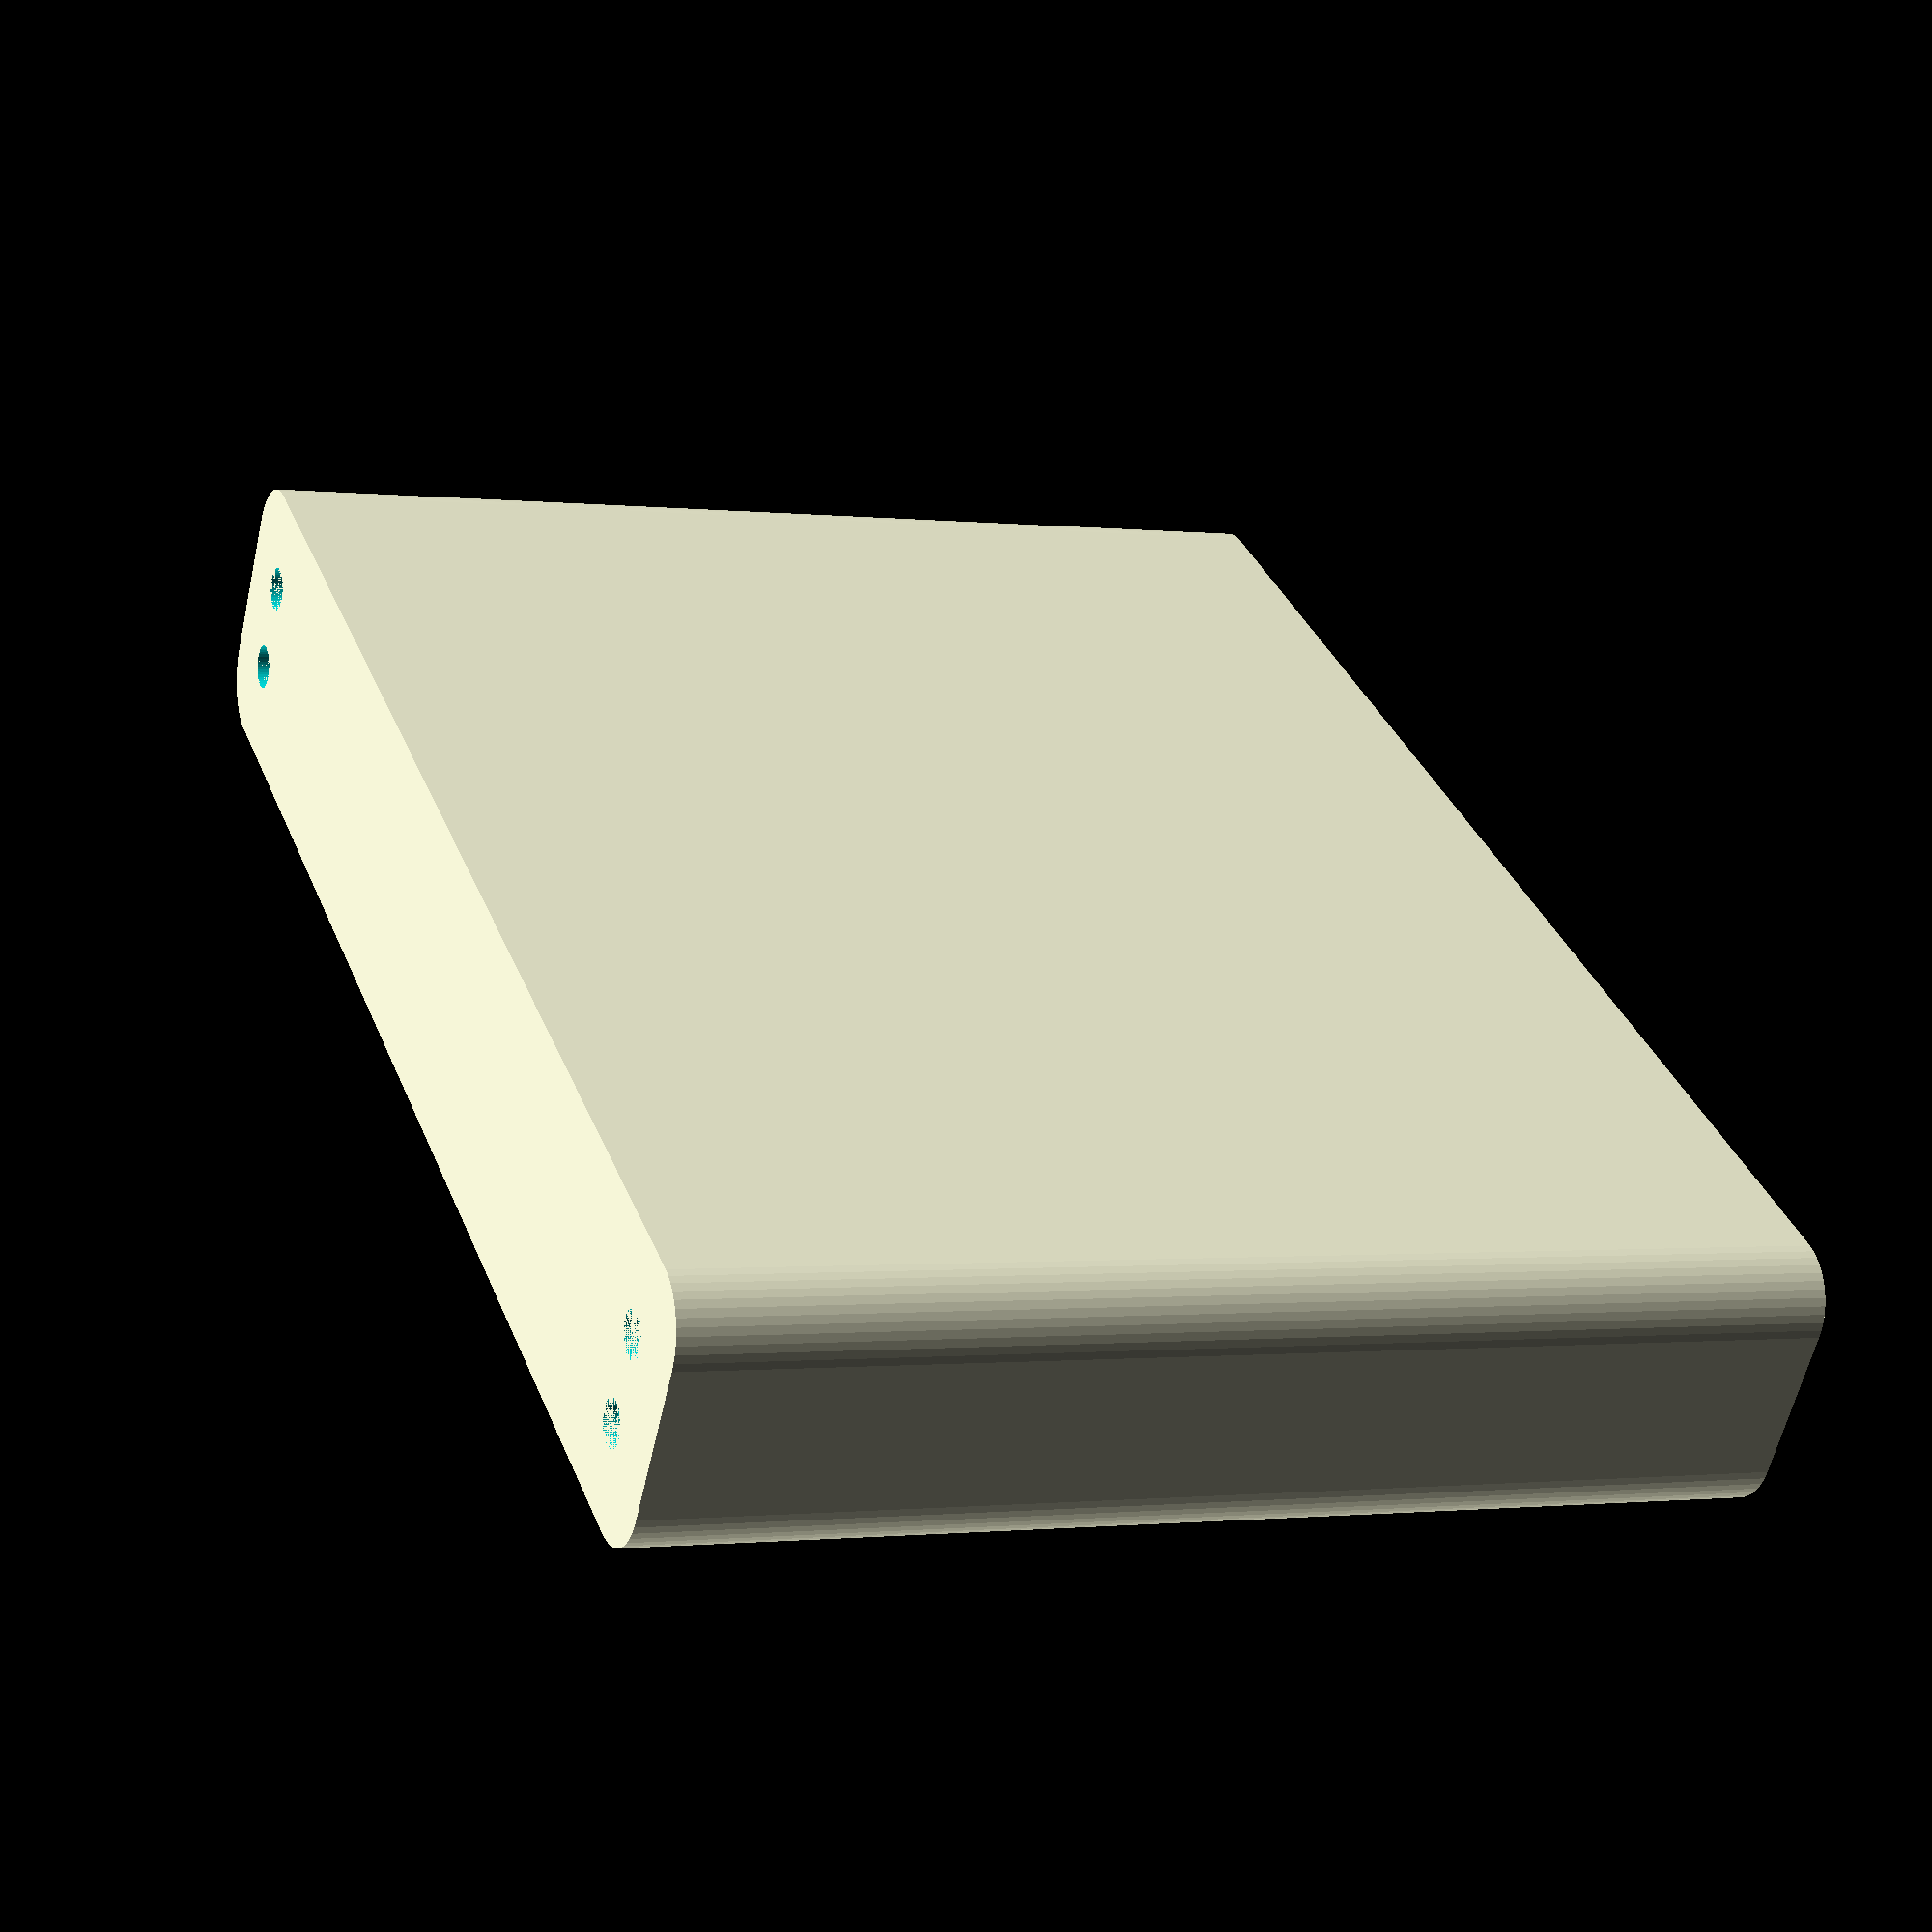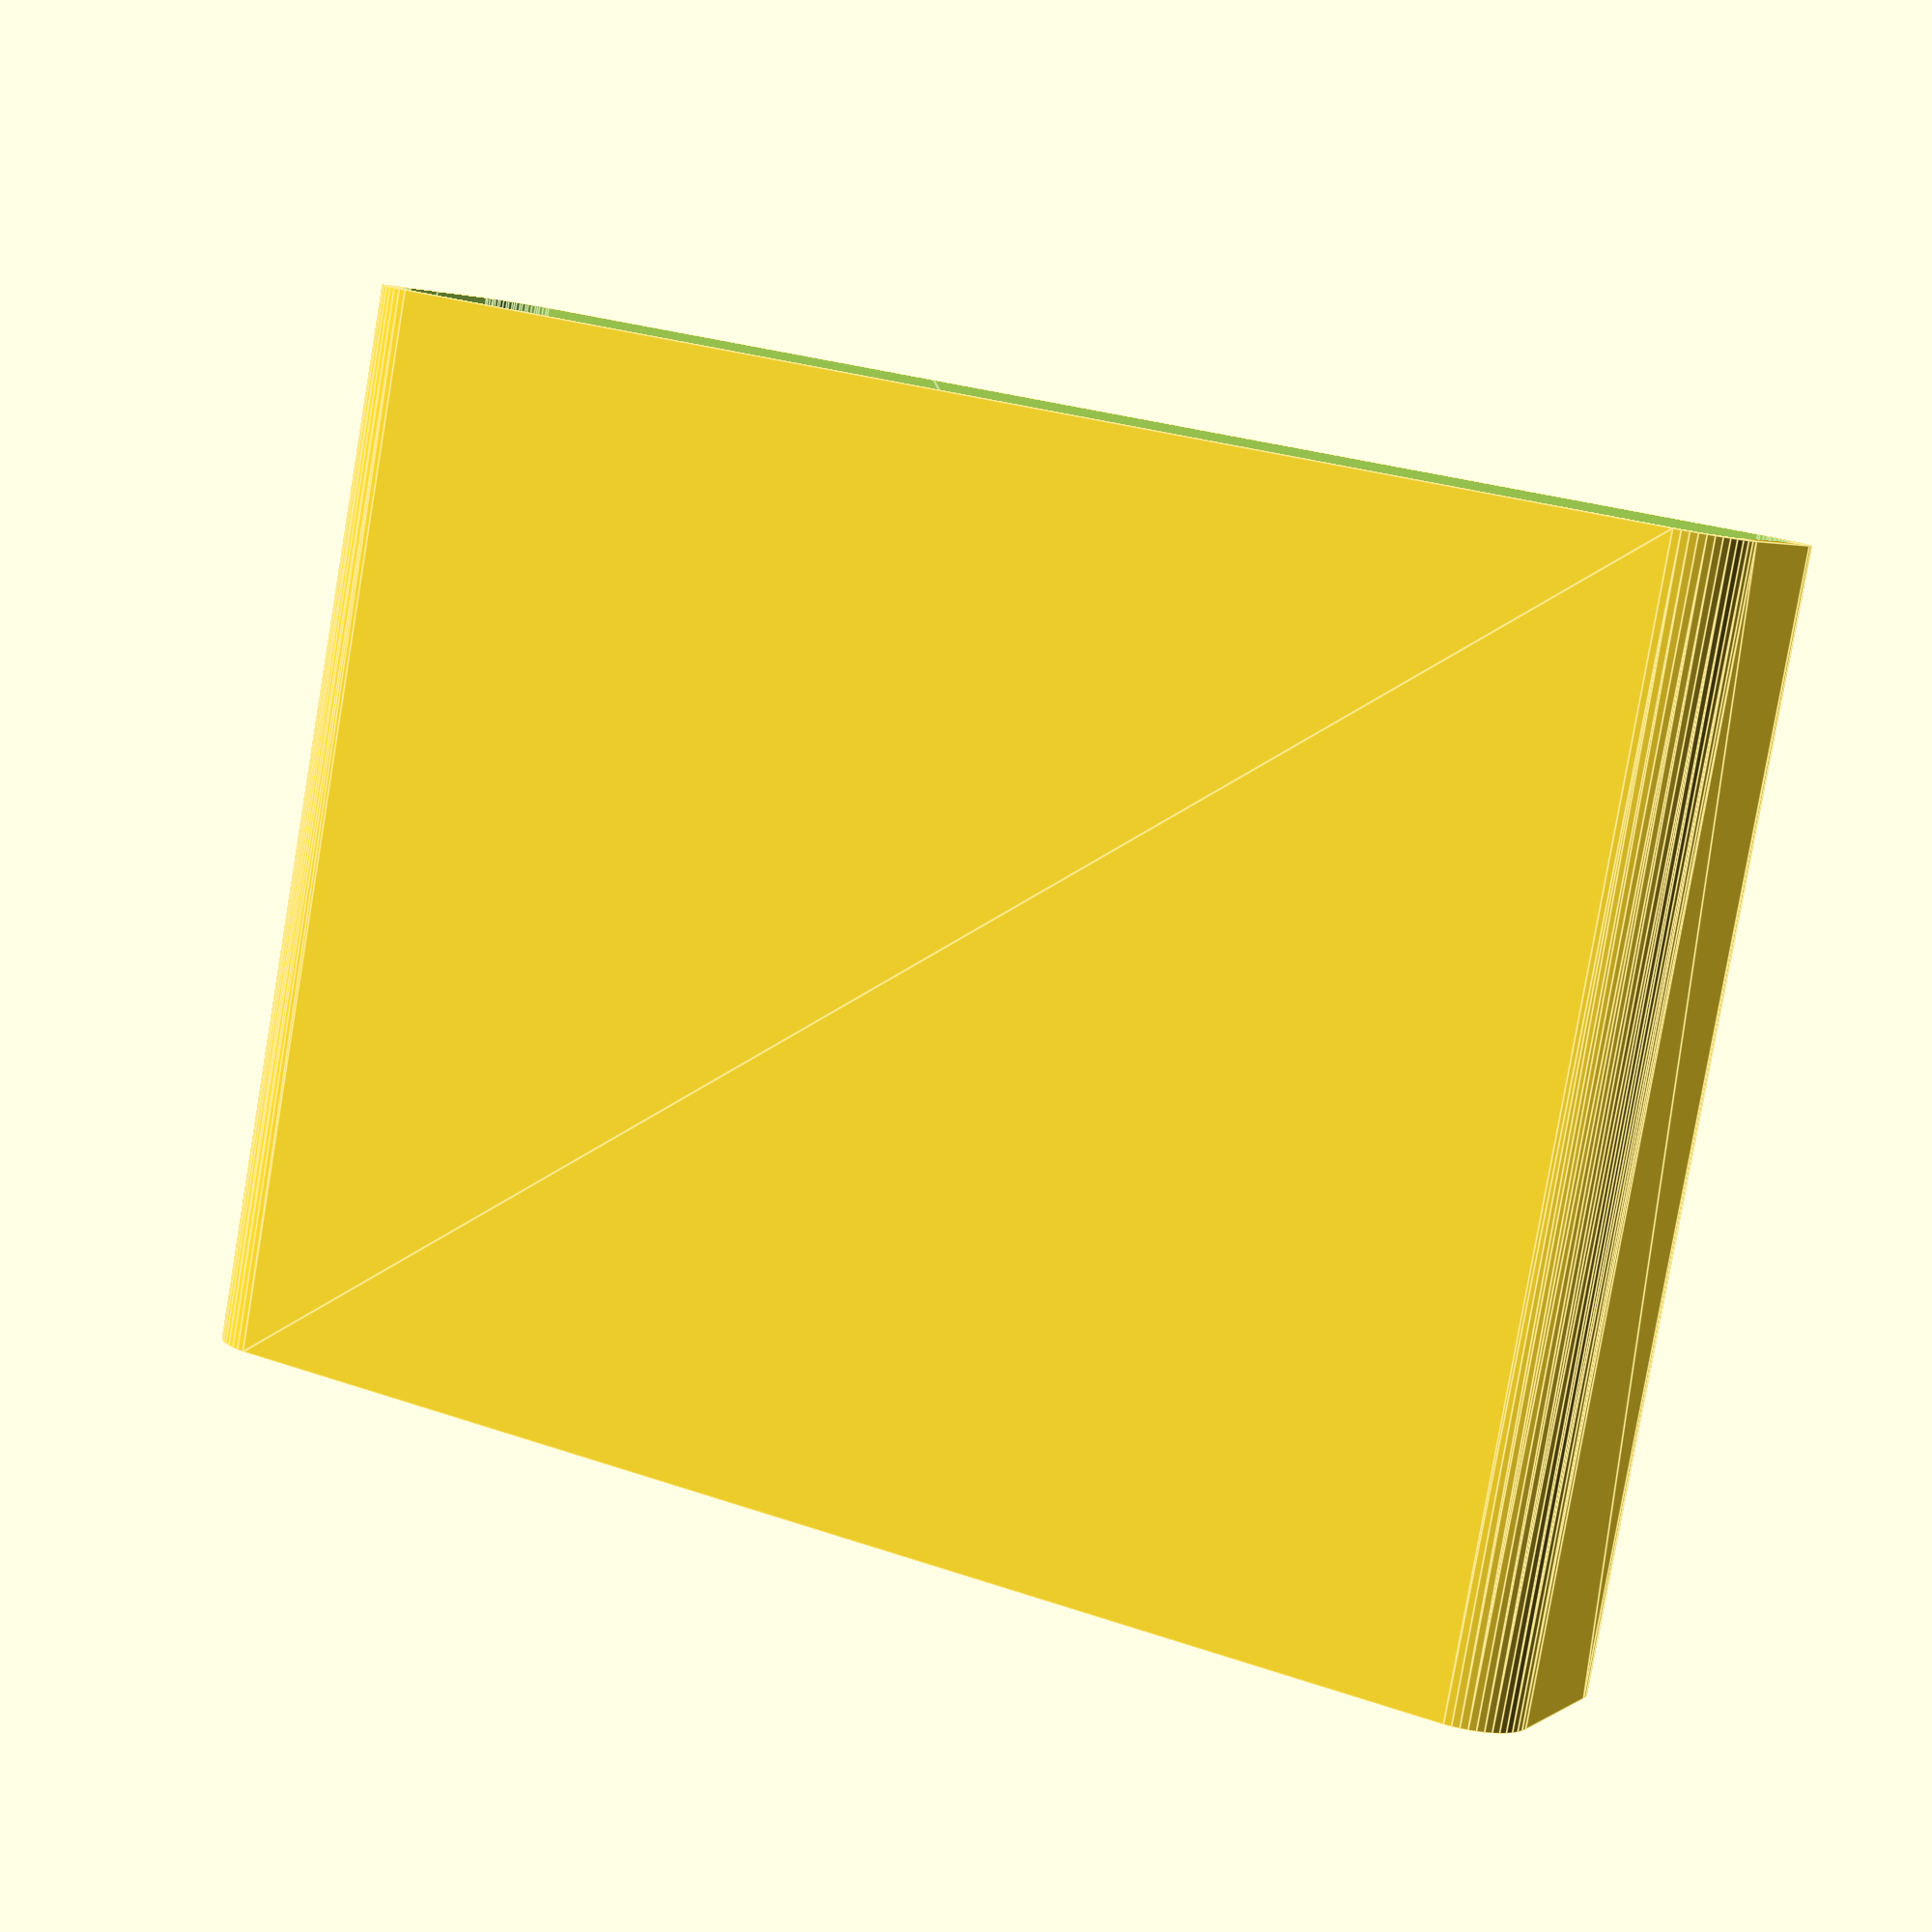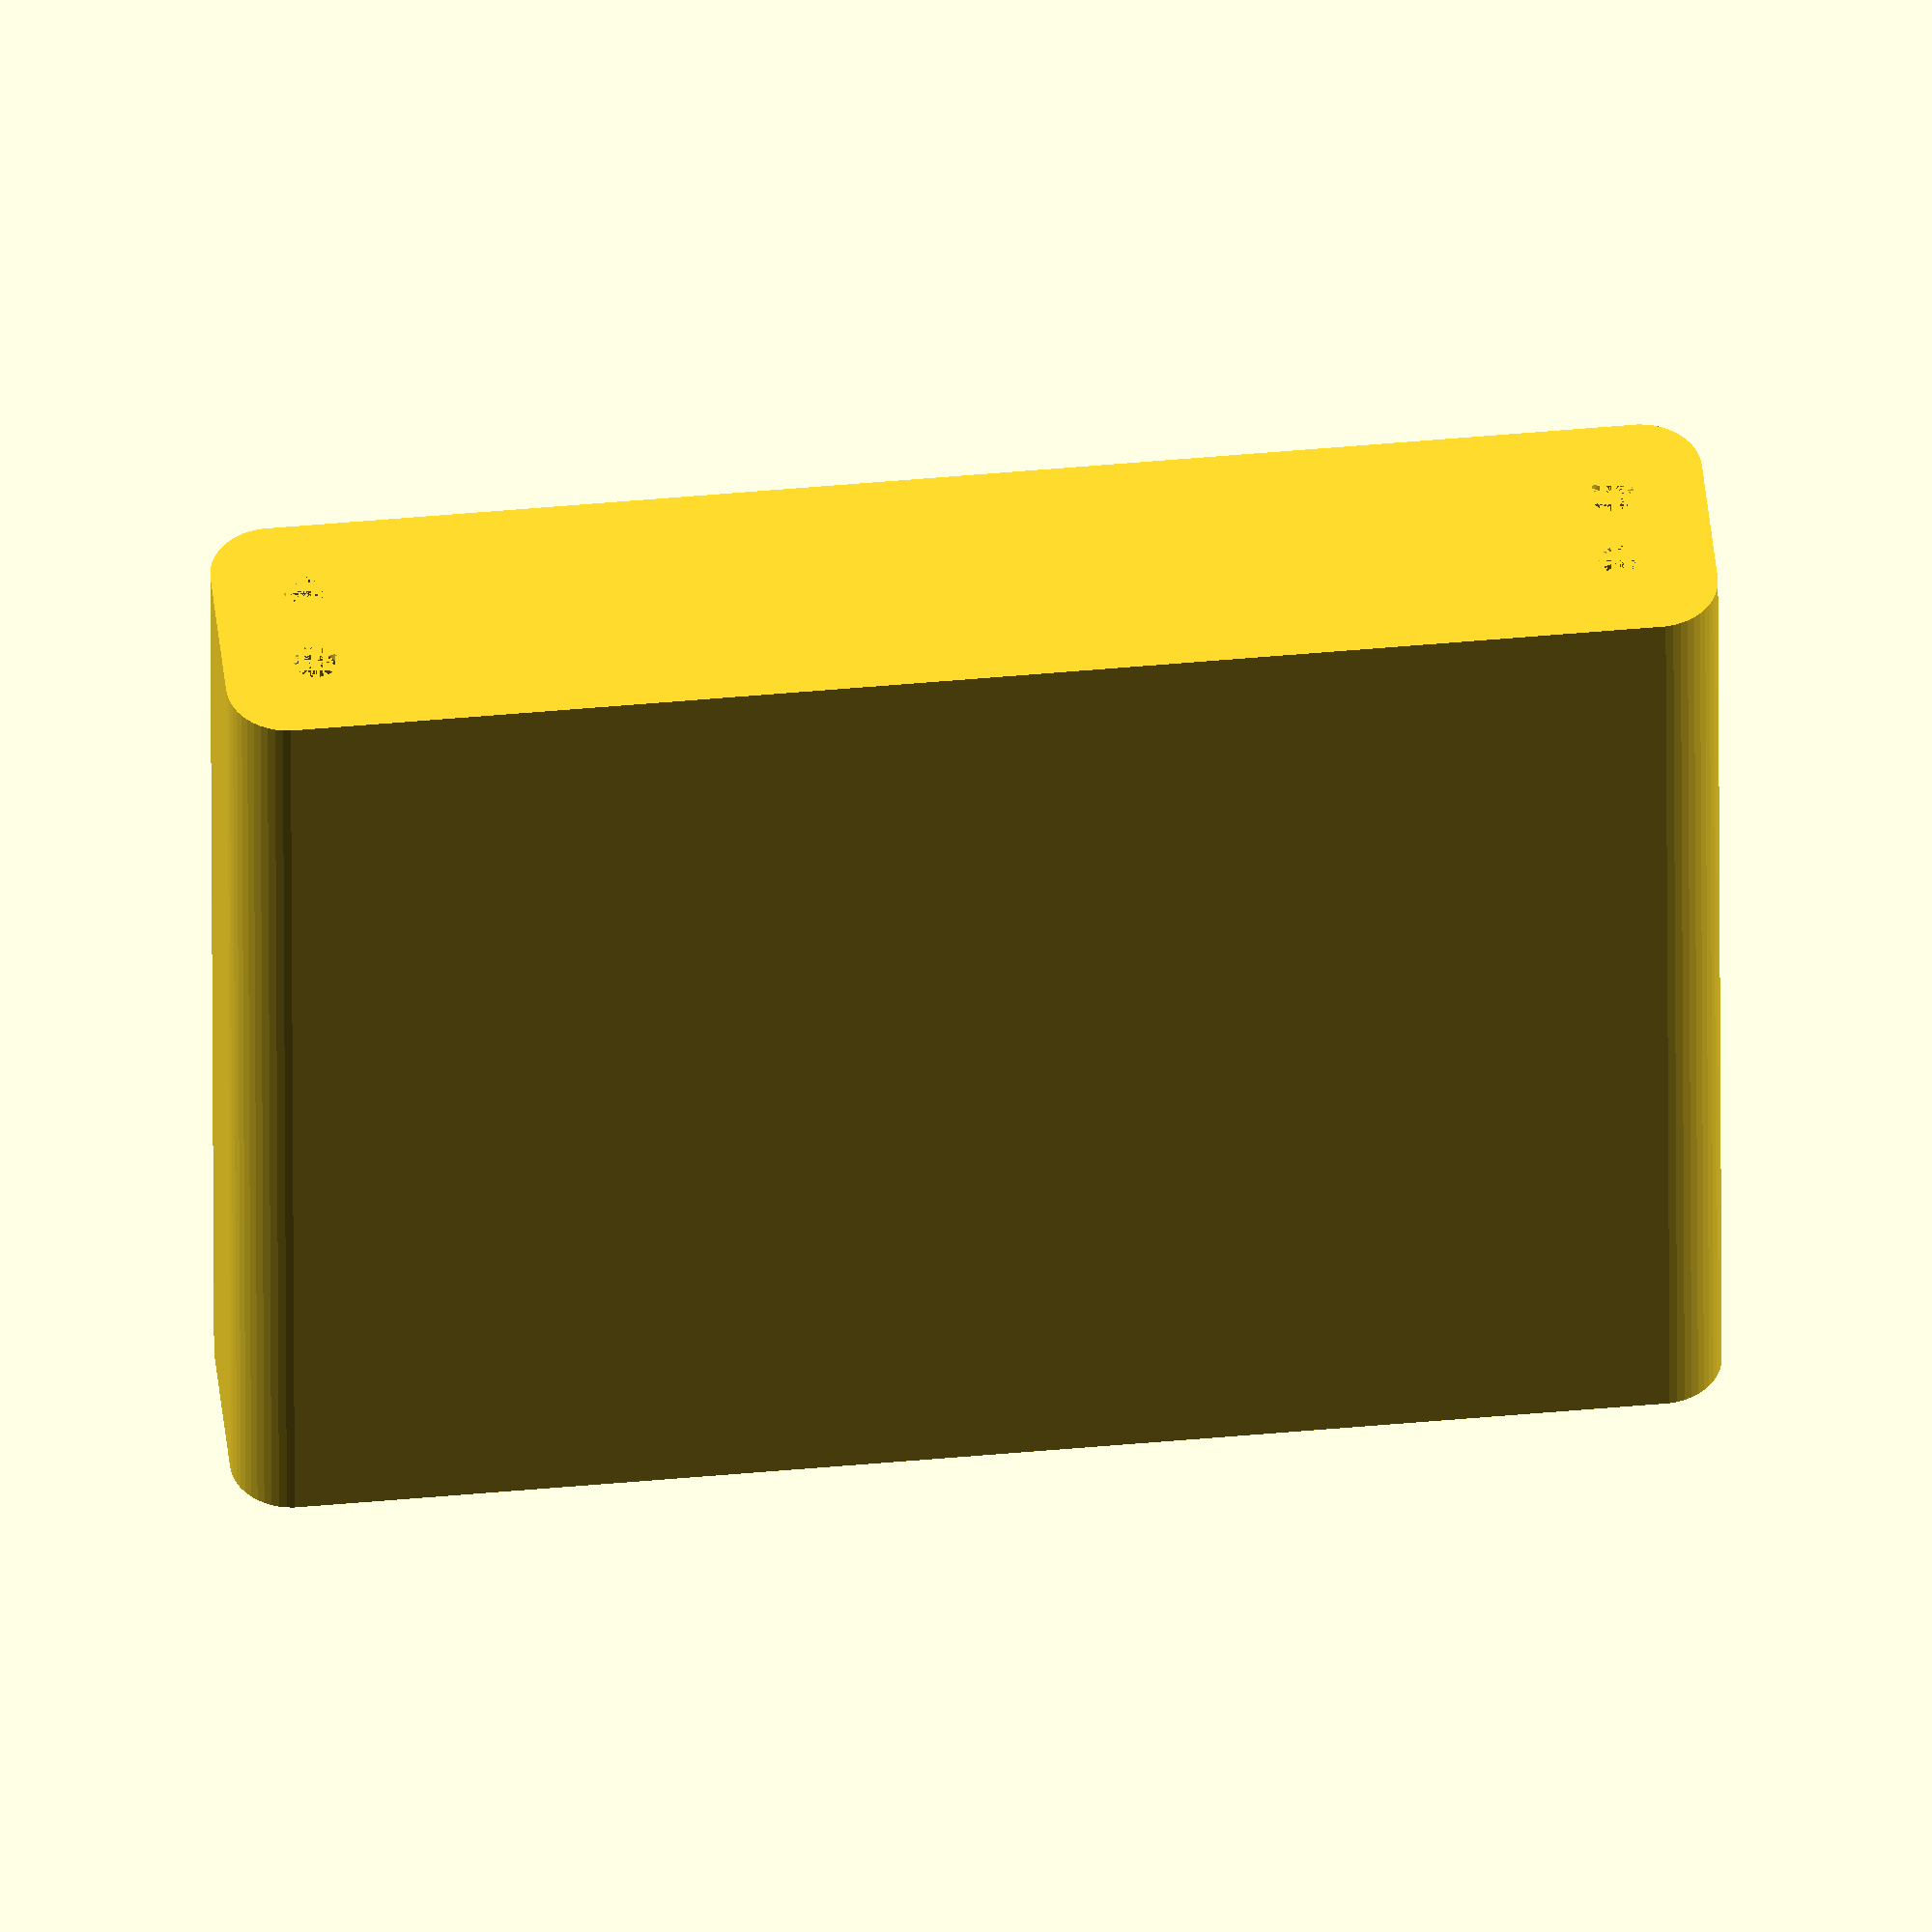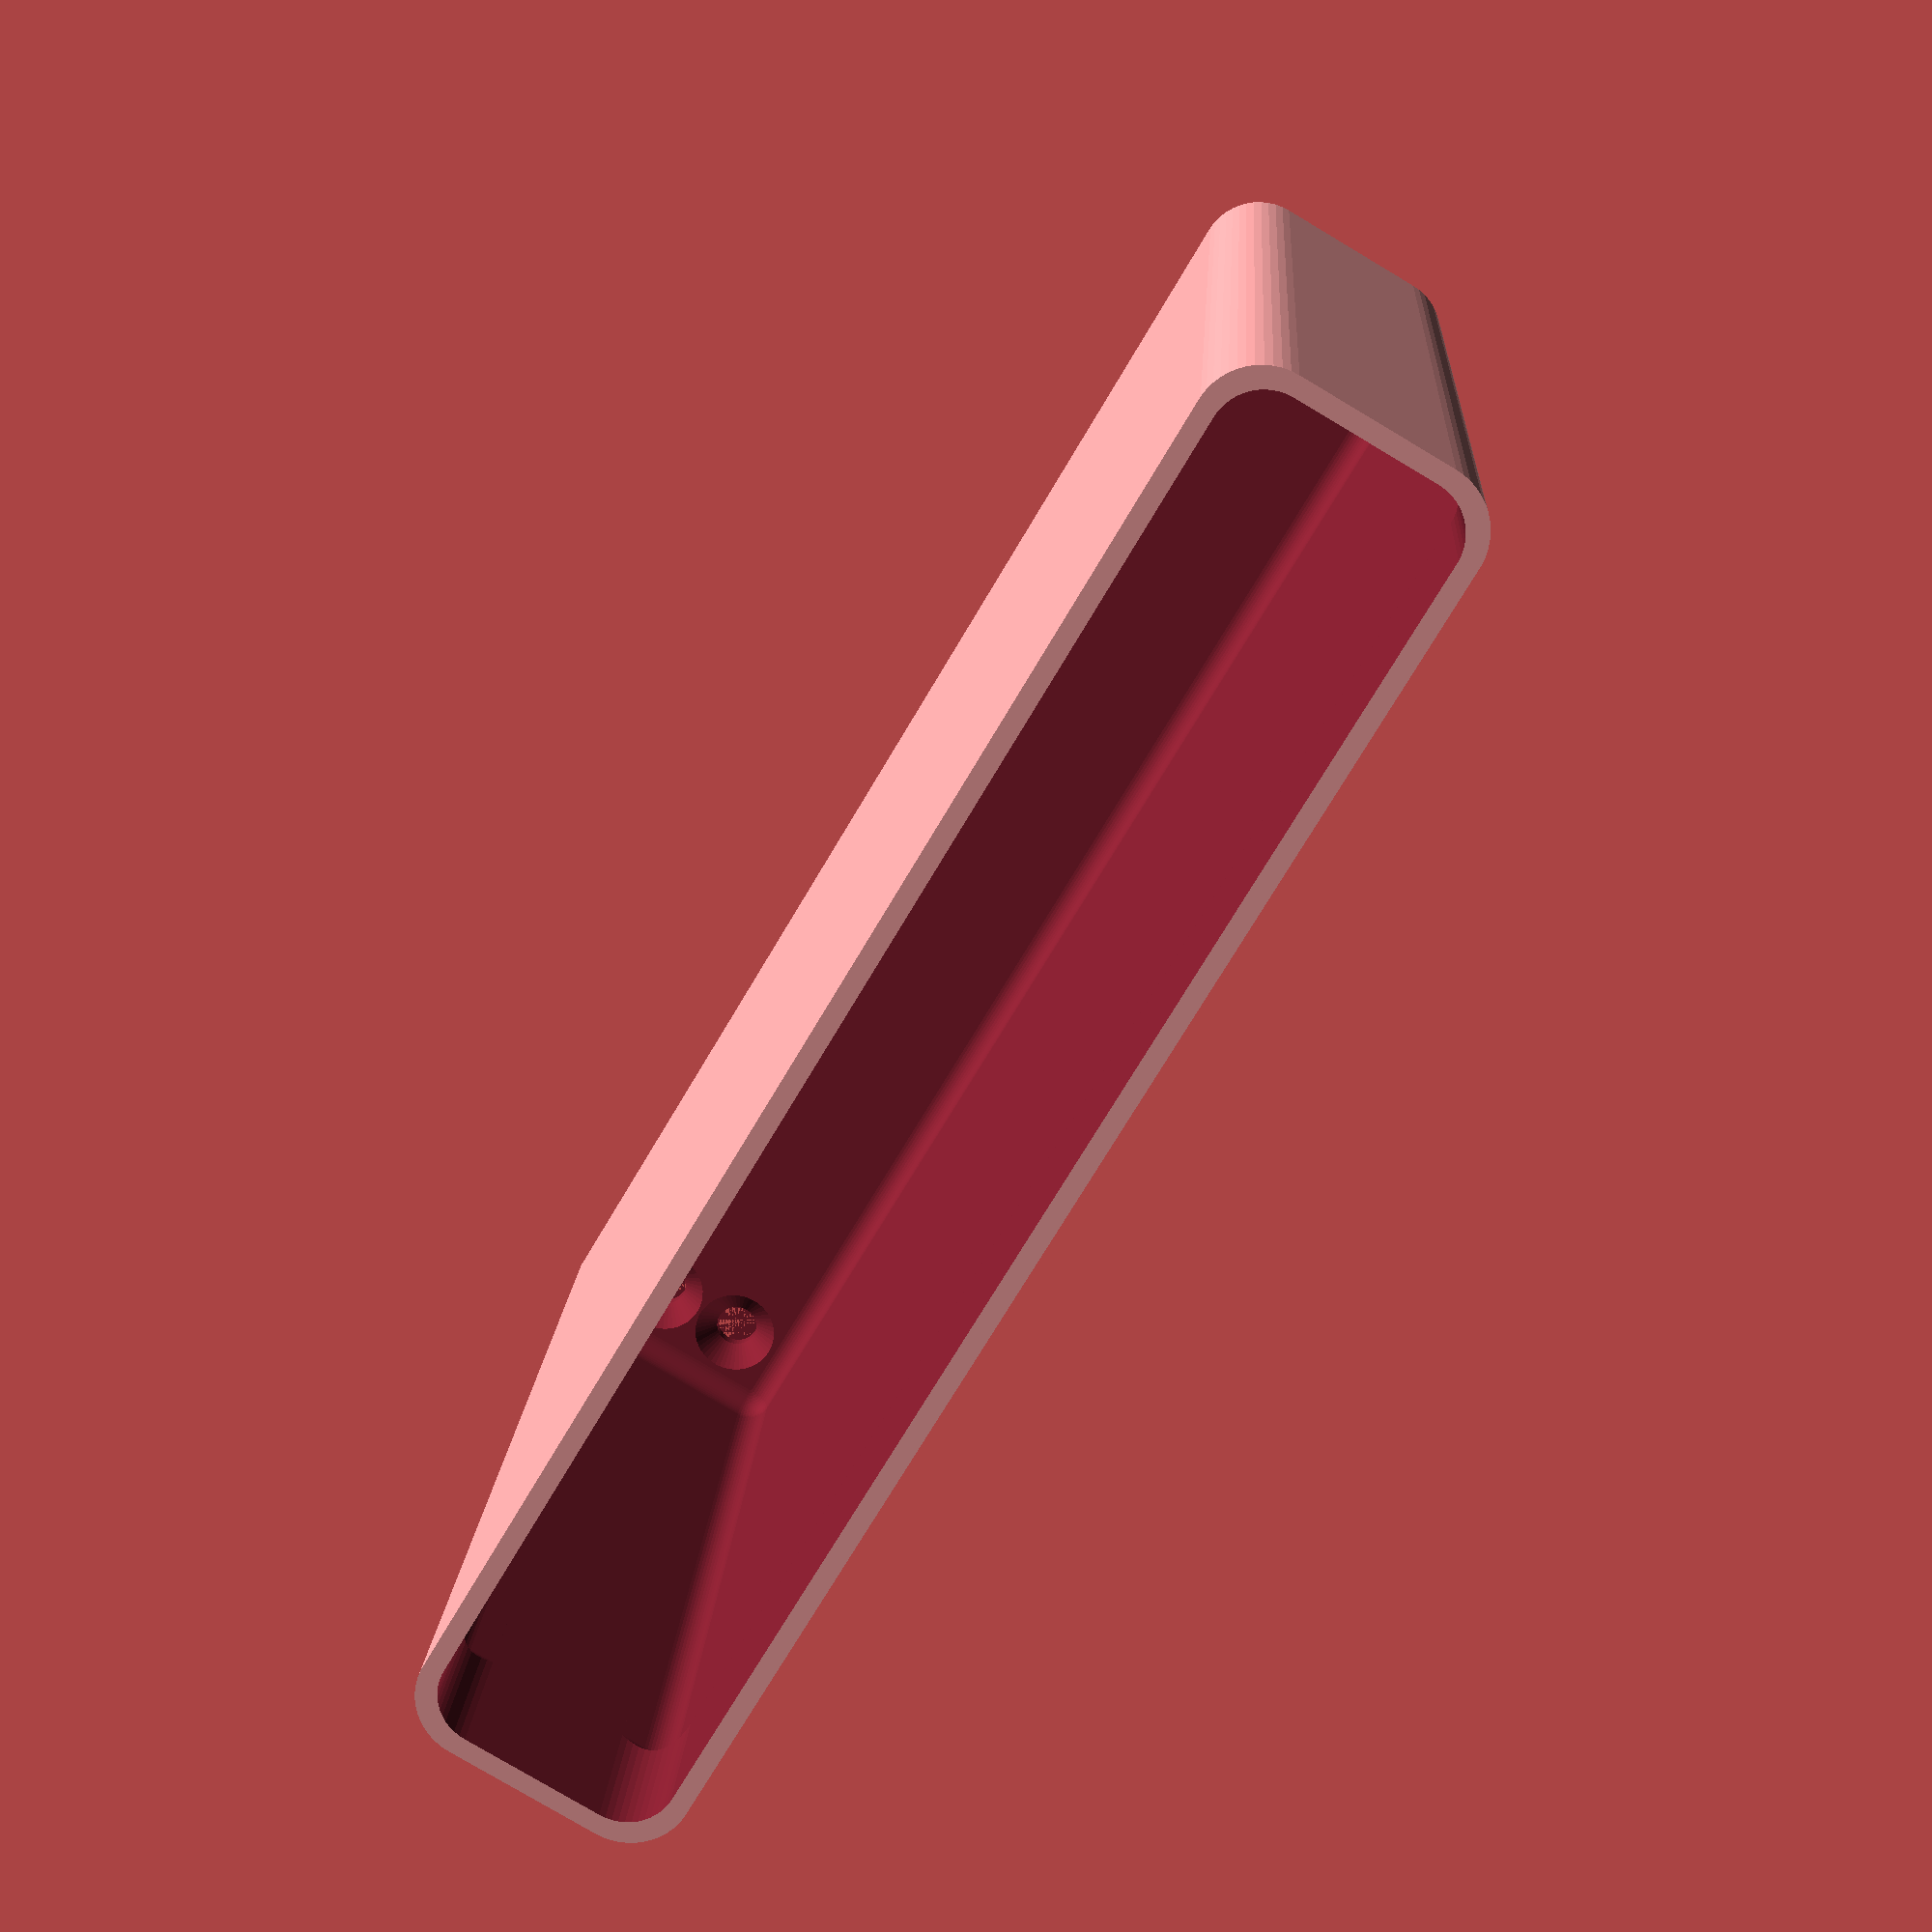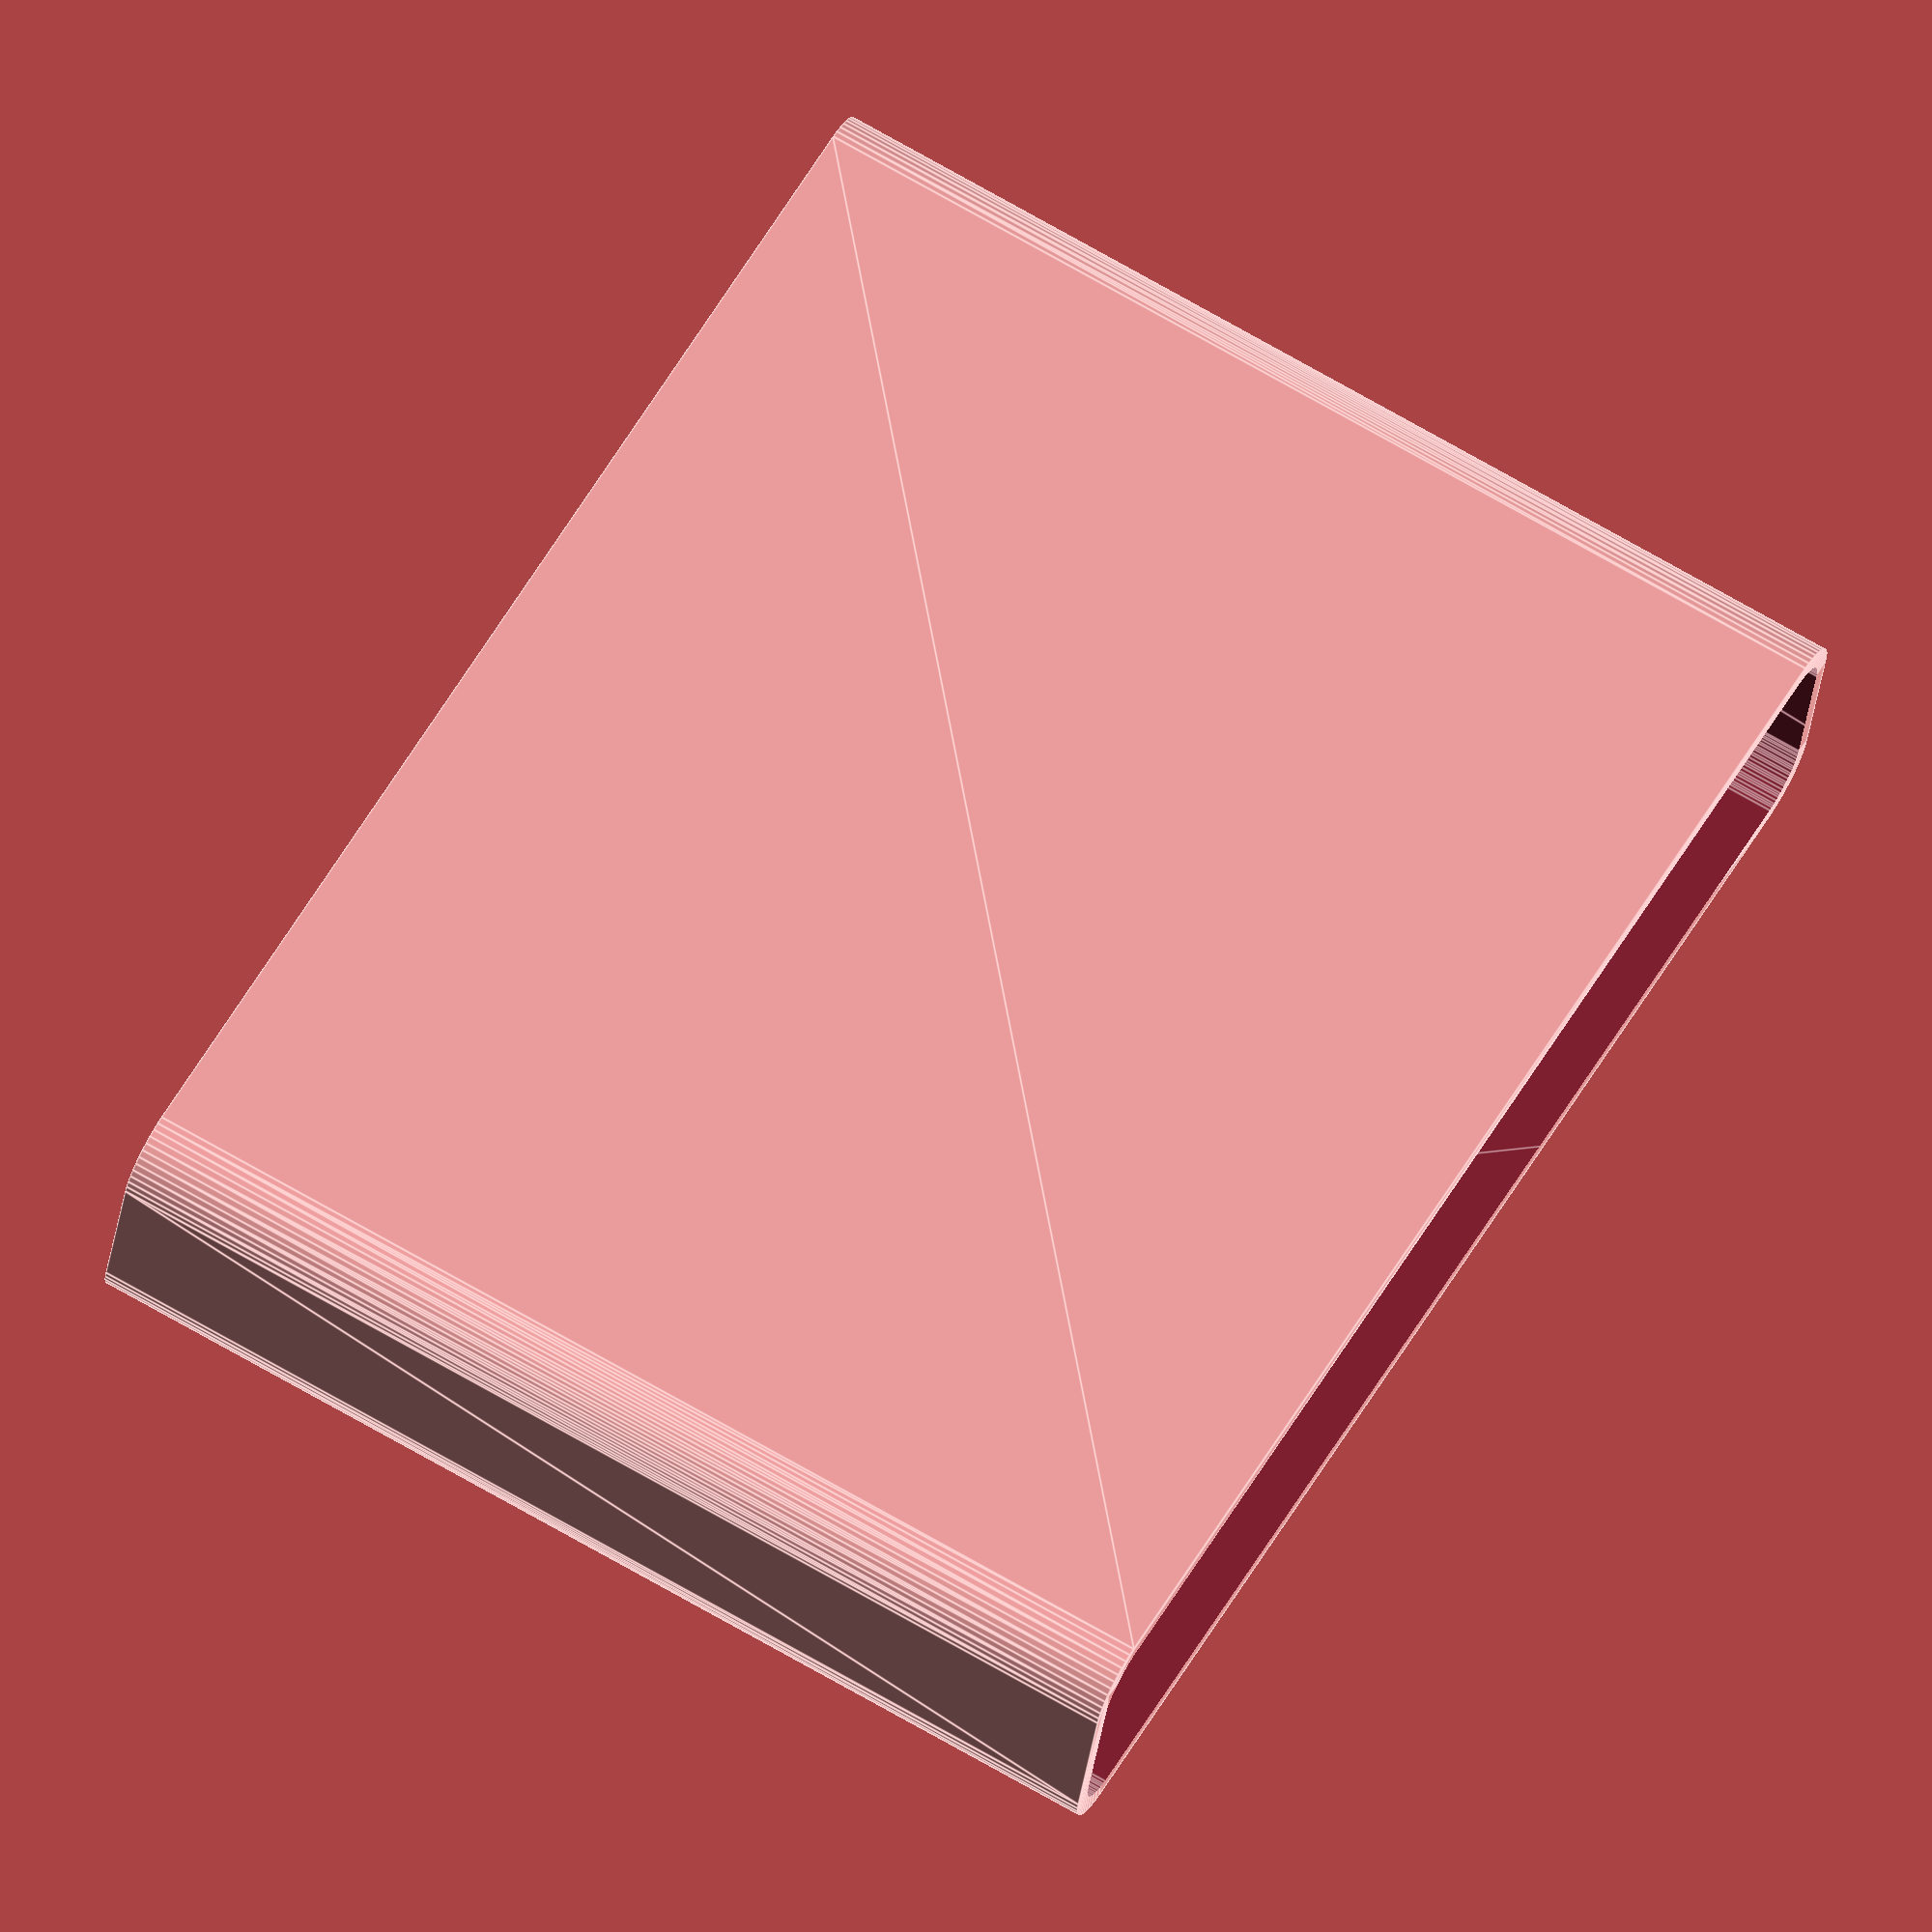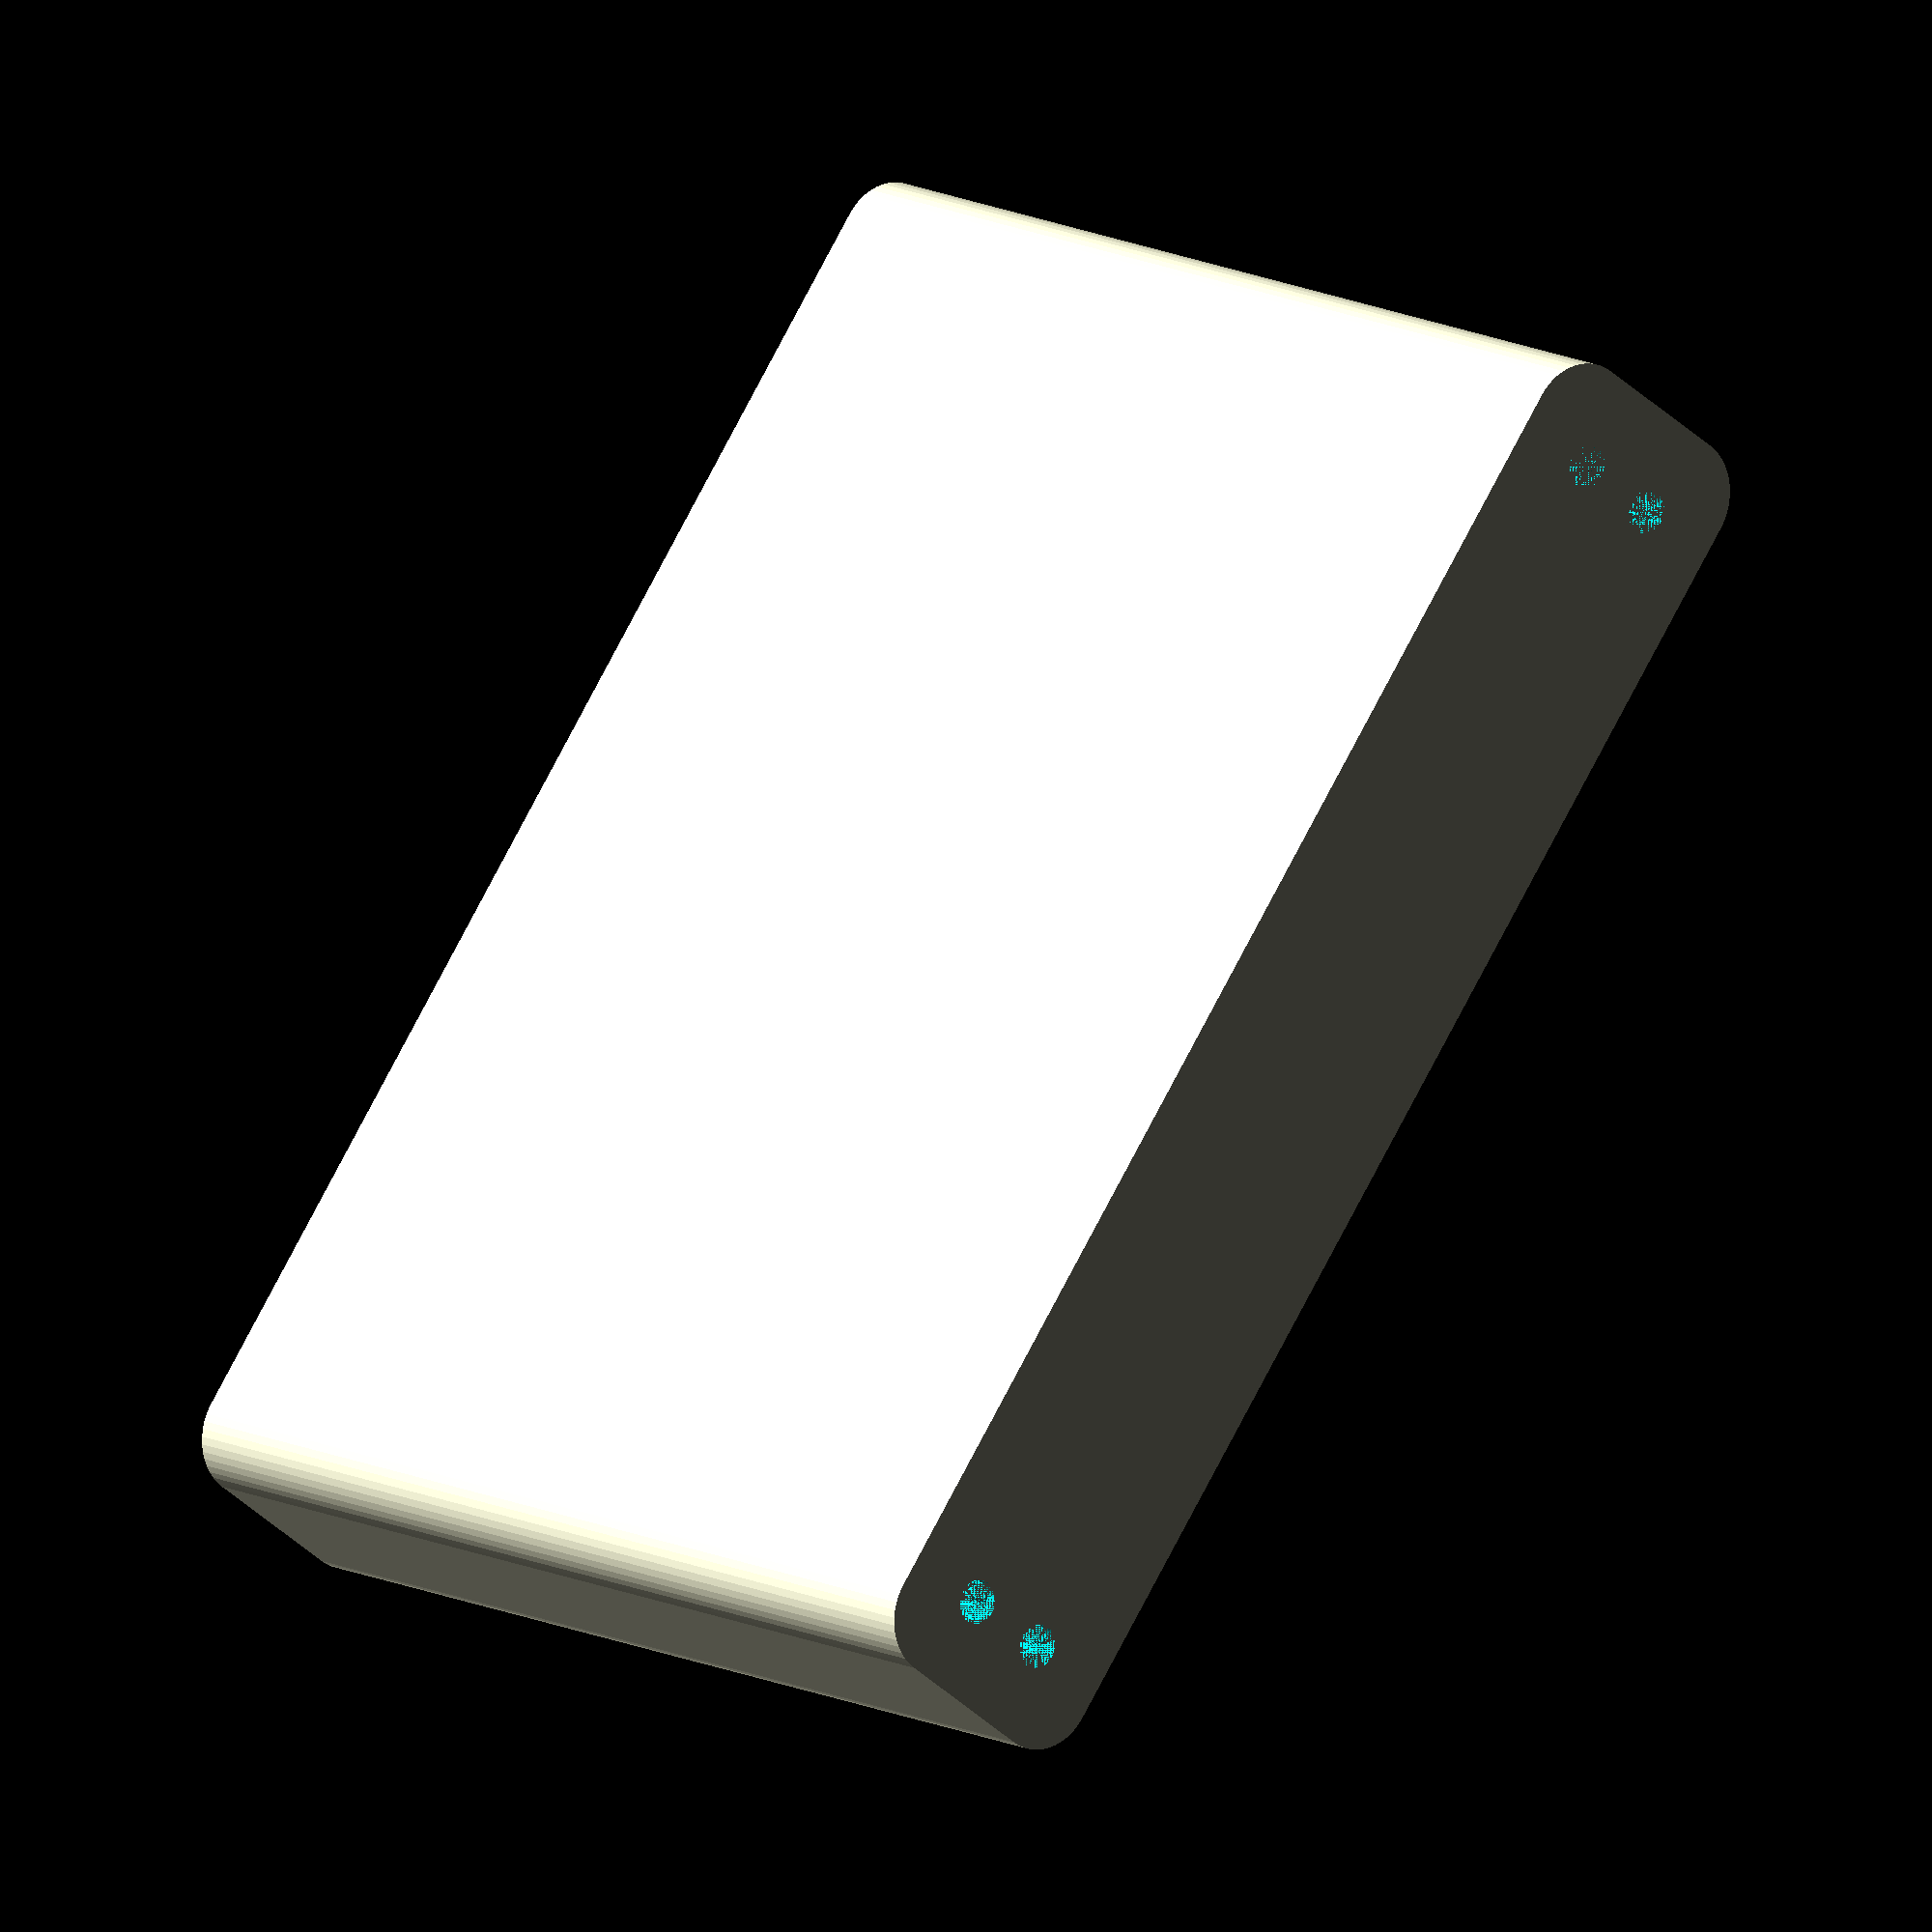
<openscad>
$fn = 50;


difference() {
	difference() {
		union() {
			hull() {
				translate(v = [-55.0000000000, 6.2500000000, 0]) {
					cylinder(h = 90, r = 5);
				}
				translate(v = [55.0000000000, 6.2500000000, 0]) {
					cylinder(h = 90, r = 5);
				}
				translate(v = [-55.0000000000, -6.2500000000, 0]) {
					cylinder(h = 90, r = 5);
				}
				translate(v = [55.0000000000, -6.2500000000, 0]) {
					cylinder(h = 90, r = 5);
				}
			}
		}
		union() {
			translate(v = [-52.5000000000, -3.7500000000, 3]) {
				rotate(a = [0, 0, 0]) {
					difference() {
						union() {
							translate(v = [0, 0, -3.0000000000]) {
								cylinder(h = 3, r = 1.5000000000);
							}
							translate(v = [0, 0, -1.9000000000]) {
								cylinder(h = 1.9000000000, r1 = 1.8000000000, r2 = 3.6000000000);
							}
							cylinder(h = 250, r = 3.6000000000);
							translate(v = [0, 0, -3.0000000000]) {
								cylinder(h = 3, r = 1.8000000000);
							}
							translate(v = [0, 0, -3.0000000000]) {
								cylinder(h = 3, r = 1.5000000000);
							}
						}
						union();
					}
				}
			}
			translate(v = [52.5000000000, -3.7500000000, 3]) {
				rotate(a = [0, 0, 0]) {
					difference() {
						union() {
							translate(v = [0, 0, -3.0000000000]) {
								cylinder(h = 3, r = 1.5000000000);
							}
							translate(v = [0, 0, -1.9000000000]) {
								cylinder(h = 1.9000000000, r1 = 1.8000000000, r2 = 3.6000000000);
							}
							cylinder(h = 250, r = 3.6000000000);
							translate(v = [0, 0, -3.0000000000]) {
								cylinder(h = 3, r = 1.8000000000);
							}
							translate(v = [0, 0, -3.0000000000]) {
								cylinder(h = 3, r = 1.5000000000);
							}
						}
						union();
					}
				}
			}
			translate(v = [-52.5000000000, 3.7500000000, 3]) {
				rotate(a = [0, 0, 0]) {
					difference() {
						union() {
							translate(v = [0, 0, -3.0000000000]) {
								cylinder(h = 3, r = 1.5000000000);
							}
							translate(v = [0, 0, -1.9000000000]) {
								cylinder(h = 1.9000000000, r1 = 1.8000000000, r2 = 3.6000000000);
							}
							cylinder(h = 250, r = 3.6000000000);
							translate(v = [0, 0, -3.0000000000]) {
								cylinder(h = 3, r = 1.8000000000);
							}
							translate(v = [0, 0, -3.0000000000]) {
								cylinder(h = 3, r = 1.5000000000);
							}
						}
						union();
					}
				}
			}
			translate(v = [52.5000000000, 3.7500000000, 3]) {
				rotate(a = [0, 0, 0]) {
					difference() {
						union() {
							translate(v = [0, 0, -3.0000000000]) {
								cylinder(h = 3, r = 1.5000000000);
							}
							translate(v = [0, 0, -1.9000000000]) {
								cylinder(h = 1.9000000000, r1 = 1.8000000000, r2 = 3.6000000000);
							}
							cylinder(h = 250, r = 3.6000000000);
							translate(v = [0, 0, -3.0000000000]) {
								cylinder(h = 3, r = 1.8000000000);
							}
							translate(v = [0, 0, -3.0000000000]) {
								cylinder(h = 3, r = 1.5000000000);
							}
						}
						union();
					}
				}
			}
			translate(v = [0, 0, 2.9925000000]) {
				hull() {
					union() {
						translate(v = [-54.5000000000, 5.7500000000, 4]) {
							cylinder(h = 127, r = 4);
						}
						translate(v = [-54.5000000000, 5.7500000000, 4]) {
							sphere(r = 4);
						}
						translate(v = [-54.5000000000, 5.7500000000, 131]) {
							sphere(r = 4);
						}
					}
					union() {
						translate(v = [54.5000000000, 5.7500000000, 4]) {
							cylinder(h = 127, r = 4);
						}
						translate(v = [54.5000000000, 5.7500000000, 4]) {
							sphere(r = 4);
						}
						translate(v = [54.5000000000, 5.7500000000, 131]) {
							sphere(r = 4);
						}
					}
					union() {
						translate(v = [-54.5000000000, -5.7500000000, 4]) {
							cylinder(h = 127, r = 4);
						}
						translate(v = [-54.5000000000, -5.7500000000, 4]) {
							sphere(r = 4);
						}
						translate(v = [-54.5000000000, -5.7500000000, 131]) {
							sphere(r = 4);
						}
					}
					union() {
						translate(v = [54.5000000000, -5.7500000000, 4]) {
							cylinder(h = 127, r = 4);
						}
						translate(v = [54.5000000000, -5.7500000000, 4]) {
							sphere(r = 4);
						}
						translate(v = [54.5000000000, -5.7500000000, 131]) {
							sphere(r = 4);
						}
					}
				}
			}
		}
	}
	union() {
		translate(v = [0, 0, 2.9925000000]) {
			hull() {
				union() {
					translate(v = [-56.5000000000, 7.7500000000, 2]) {
						cylinder(h = 71, r = 2);
					}
					translate(v = [-56.5000000000, 7.7500000000, 2]) {
						sphere(r = 2);
					}
					translate(v = [-56.5000000000, 7.7500000000, 73]) {
						sphere(r = 2);
					}
				}
				union() {
					translate(v = [56.5000000000, 7.7500000000, 2]) {
						cylinder(h = 71, r = 2);
					}
					translate(v = [56.5000000000, 7.7500000000, 2]) {
						sphere(r = 2);
					}
					translate(v = [56.5000000000, 7.7500000000, 73]) {
						sphere(r = 2);
					}
				}
				union() {
					translate(v = [-56.5000000000, -7.7500000000, 2]) {
						cylinder(h = 71, r = 2);
					}
					translate(v = [-56.5000000000, -7.7500000000, 2]) {
						sphere(r = 2);
					}
					translate(v = [-56.5000000000, -7.7500000000, 73]) {
						sphere(r = 2);
					}
				}
				union() {
					translate(v = [56.5000000000, -7.7500000000, 2]) {
						cylinder(h = 71, r = 2);
					}
					translate(v = [56.5000000000, -7.7500000000, 2]) {
						sphere(r = 2);
					}
					translate(v = [56.5000000000, -7.7500000000, 73]) {
						sphere(r = 2);
					}
				}
			}
		}
	}
}
</openscad>
<views>
elev=180.8 azim=146.6 roll=293.9 proj=p view=wireframe
elev=81.6 azim=207.8 roll=350.3 proj=p view=edges
elev=43.7 azim=185.8 roll=180.2 proj=o view=wireframe
elev=344.1 azim=300.6 roll=3.2 proj=p view=wireframe
elev=109.3 azim=14.3 roll=239.9 proj=o view=edges
elev=348.2 azim=53.9 roll=142.0 proj=o view=solid
</views>
